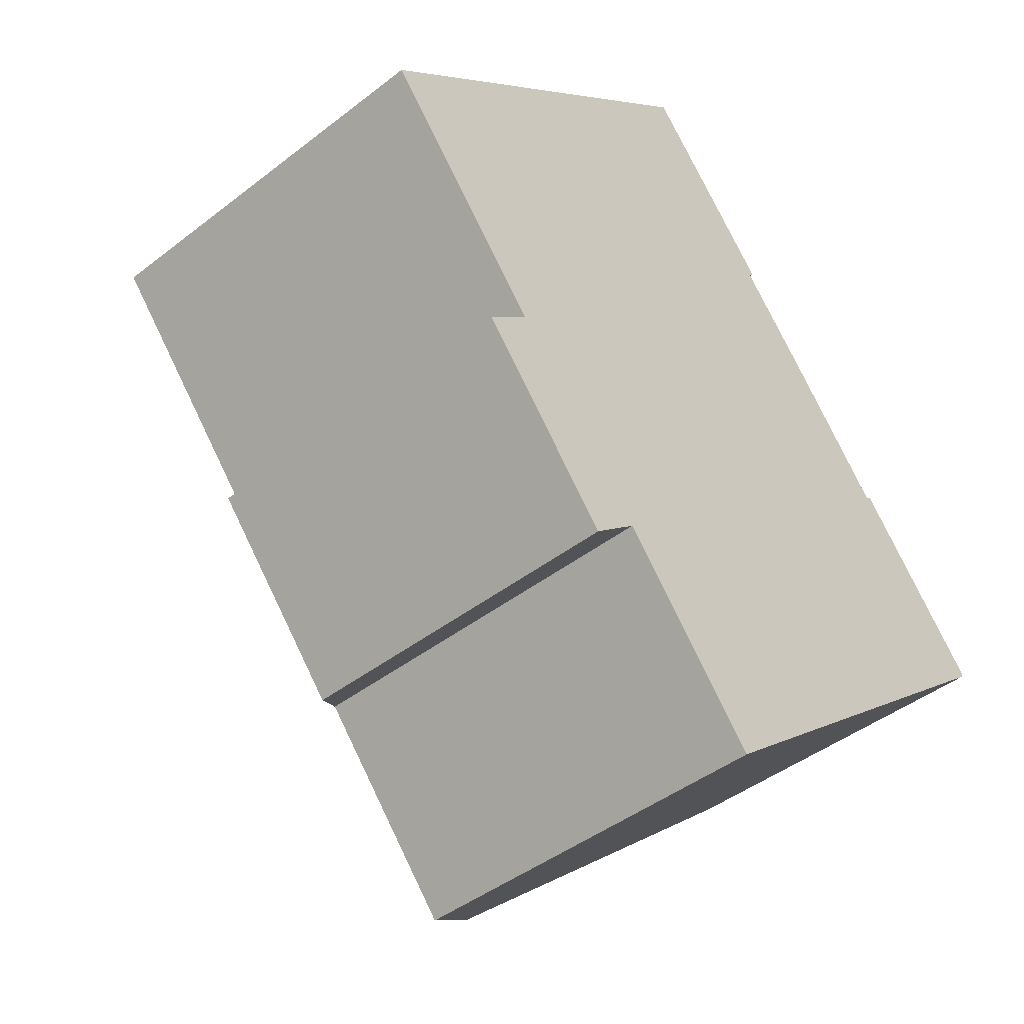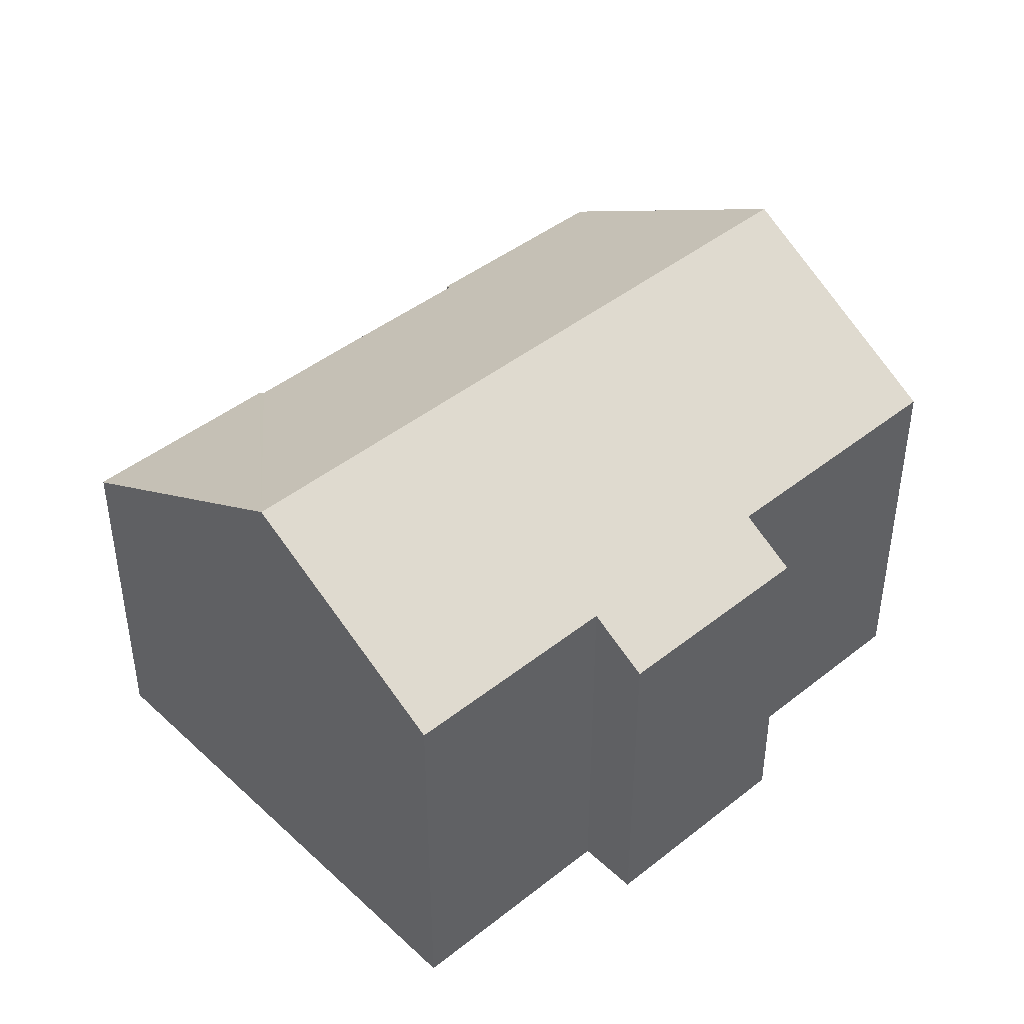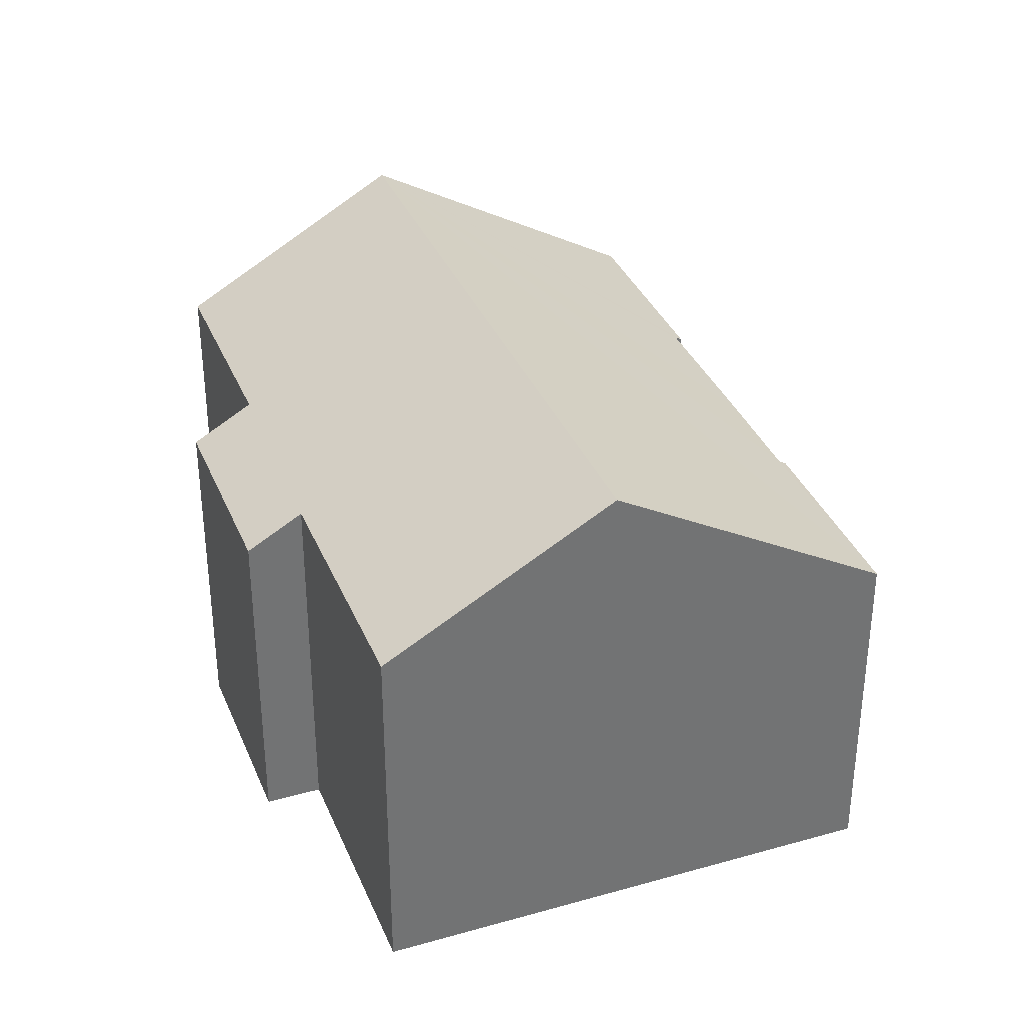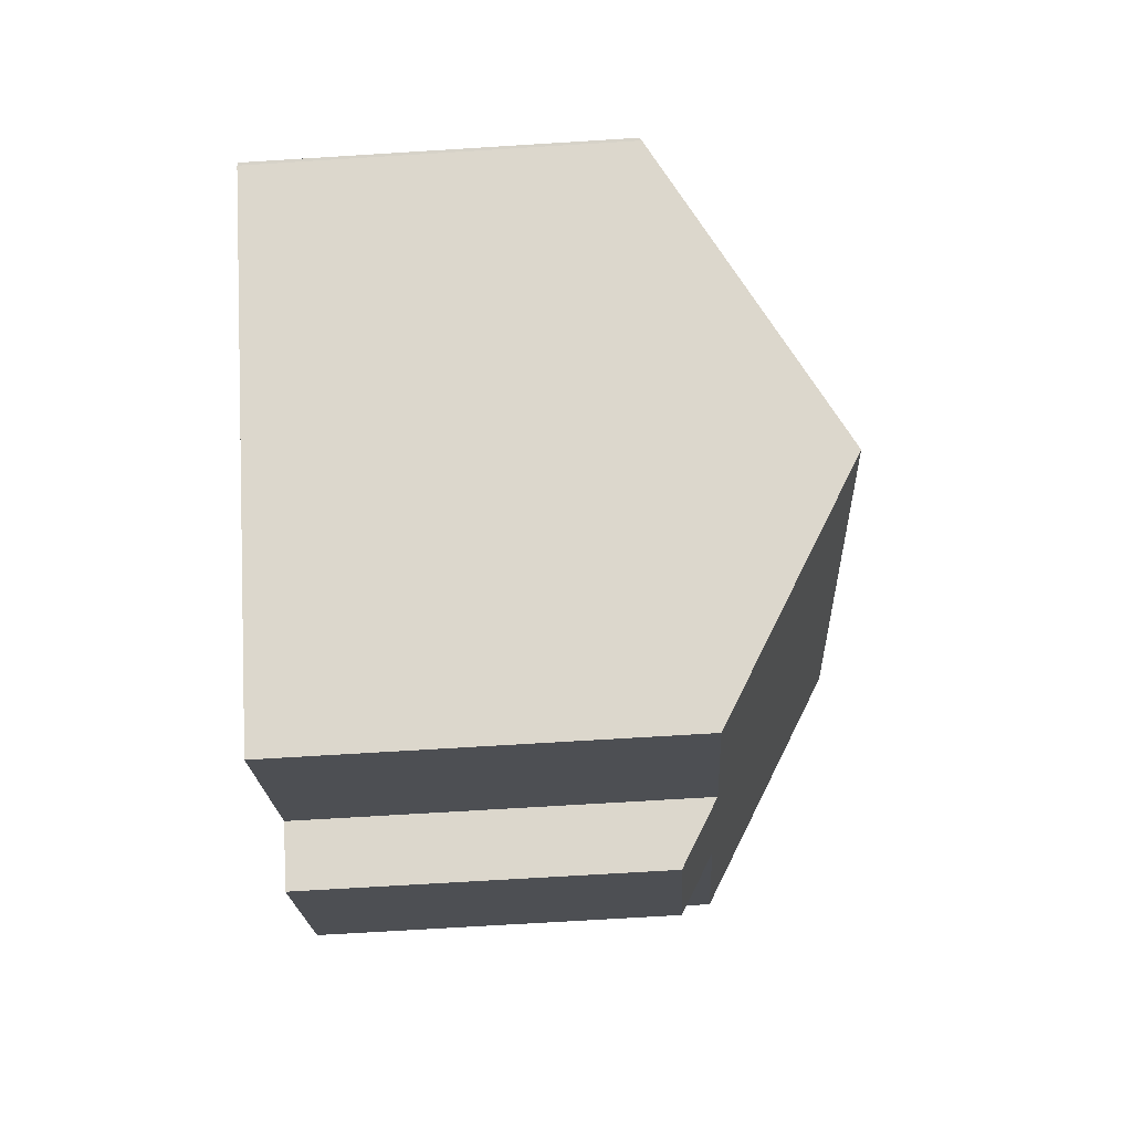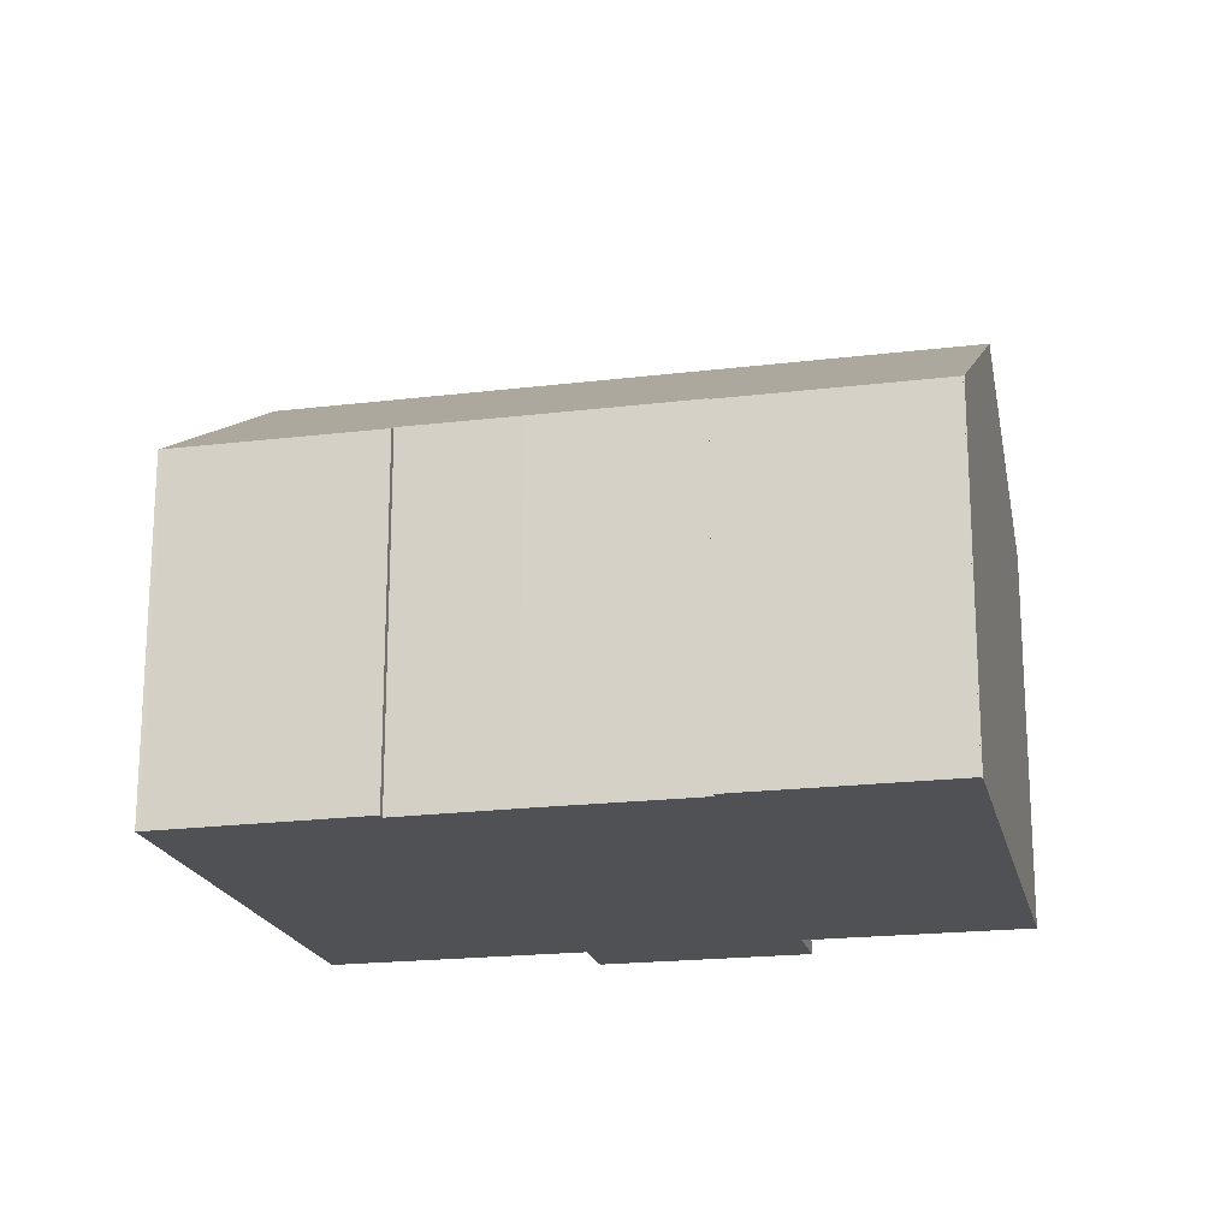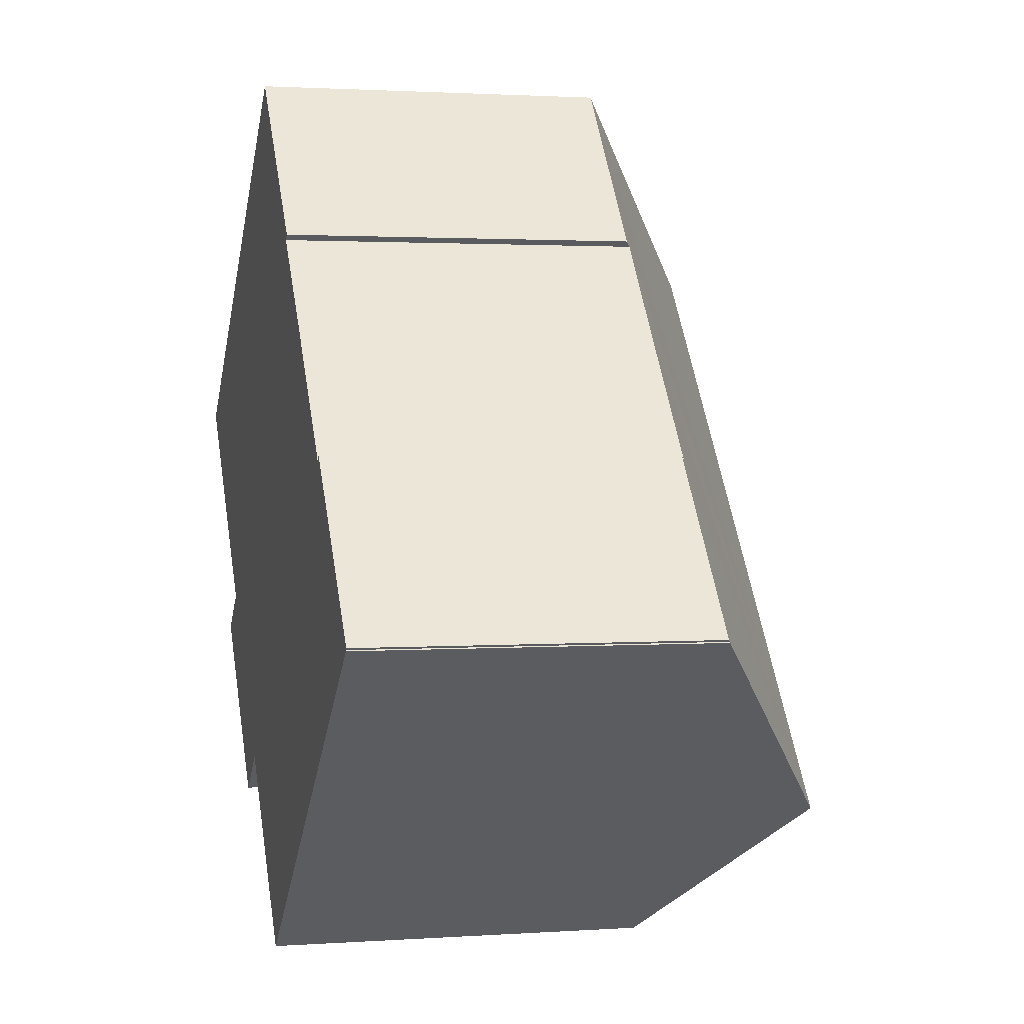
<metadata>
{"format":"obj","ext":"obj","renderer":"f3d","projection":"perspective","resolution":1024,"background":"white","views":[{"elev":-43.6,"azim":-47.5,"up":"+Z"},{"elev":44.2,"azim":-172.7,"up":"+Y"},{"elev":35.2,"azim":-60.5,"up":"+Y"},{"elev":-67.9,"azim":93.6,"up":"+Z"},{"elev":-19.7,"azim":62.9,"up":"+Y"},{"elev":1.8,"azim":75.8,"up":"+Z"}]}
</metadata>
<code>
v  19.71 7.949 -4.747
v  14.58 11.69 -9.028
v  19.69 7.95 -4.725
v  2.876 7.915 -5.525
v  3.899 8.662 -4.671
v  6.058 7.915 -9.337
v  10.51 8.72 -12.43
v  4.153 11.69 3.466
v  7.161 8.72 -8.416
v  0 8.662 5.304e-16
v  12.34 8.033 3.855
v  9.292 7.983 7.639
v  12.47 7.934 3.965
v  16.6 7.917 -0.93
v  19.75 7.908 -4.682
v  9.236 7.982 7.709
v  14.09 8.005 1.831
v  14.74 8.005 1.05
v  16.47 8.008 -1.024
v  19.71 2.907e-16 -4.747
v  14.58 5.528e-16 -9.028
v  10.51 7.609e-16 -12.43
v  7.161 5.153e-16 -8.416
v  6.058 5.717e-16 -9.337
v  12.34 -2.361e-16 3.855
v  12.47 -2.428e-16 3.965
v  19.69 2.893e-16 -4.725
v  19.75 2.867e-16 -4.682
v  2.876 3.383e-16 -5.525
v  3.899 2.86e-16 -4.671
v  0 0 0
v  9.236 -4.72e-16 7.709
v  4.153 -2.122e-16 3.466
v  16.47 6.27e-17 -1.024
v  16.6 5.695e-17 -0.93
v  9.292 -4.678e-16 7.639
v  14.09 -1.121e-16 1.831
v  14.74 -6.429e-17 1.05
g defaultobject
f 1 2 3
f 4 5 6
f 7 8 2
f 8 7 9
f 8 9 6
f 8 6 5
f 8 5 10
f 11 12 13
f 3 14 15
f 16 12 8
f 2 8 12
f 11 2 12
f 17 2 11
f 18 2 17
f 19 2 18
f 14 2 19
f 3 2 14
f 20 2 1
f 2 20 7
f 7 20 21
f 7 21 22
f 23 6 9
f 6 23 24
f 13 25 11
f 25 13 26
f 15 27 3
f 27 15 28
f 22 9 7
f 9 22 23
f 24 4 6
f 4 24 29
f 30 10 5
f 10 30 31
f 4 30 5
f 30 4 29
f 31 8 10
f 8 31 16
f 16 31 32
f 32 31 33
f 34 14 19
f 14 34 35
f 16 36 12
f 36 16 32
f 36 13 12
f 13 36 26
f 25 17 11
f 17 25 37
f 37 18 17
f 18 37 19
f 19 37 34
f 34 37 38
f 35 15 14
f 15 35 28
f 27 1 3
f 1 27 20
f 33 36 32
f 36 33 26
f 26 33 31
f 26 31 25
f 25 31 37
f 37 31 30
f 37 30 38
f 38 30 34
f 34 30 20
f 20 30 29
f 20 29 23
f 23 29 24
f 23 21 20
f 21 23 22
f 27 35 34
f 35 27 28

</code>
